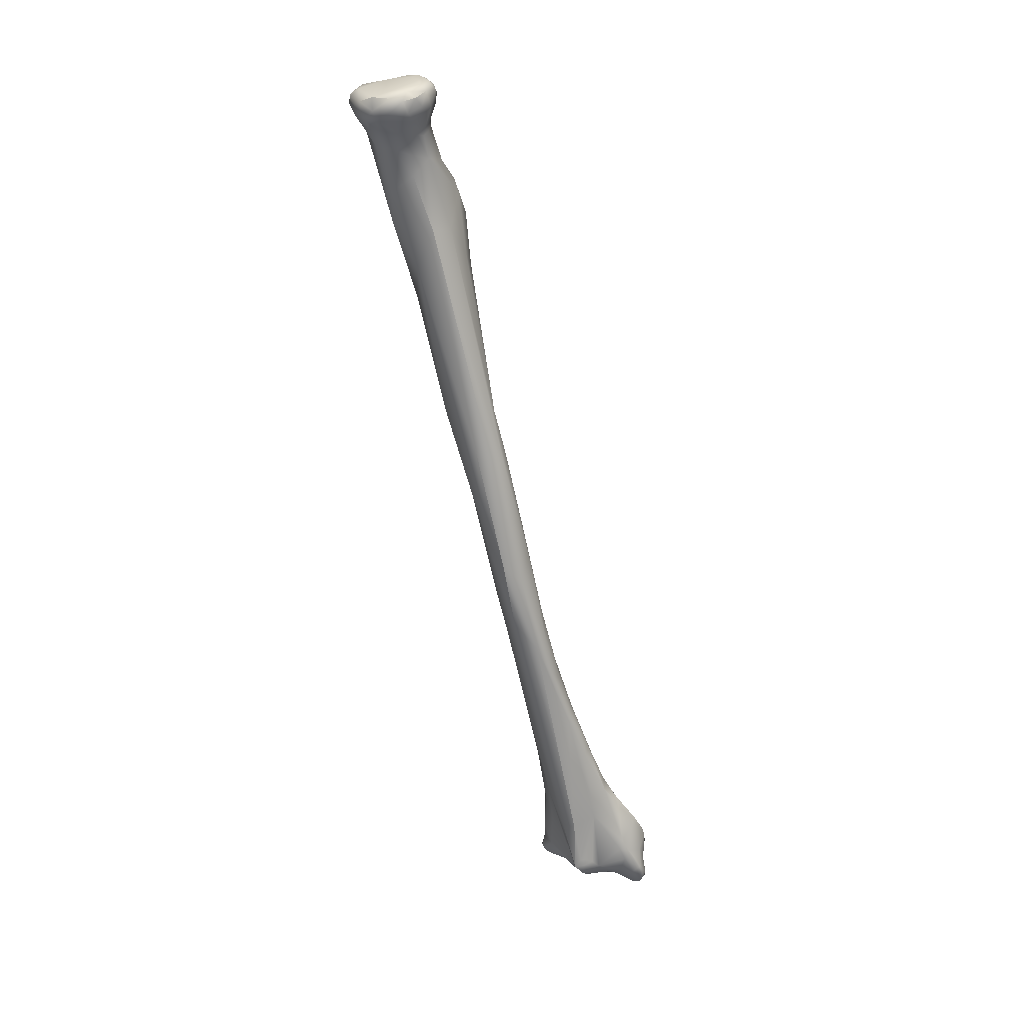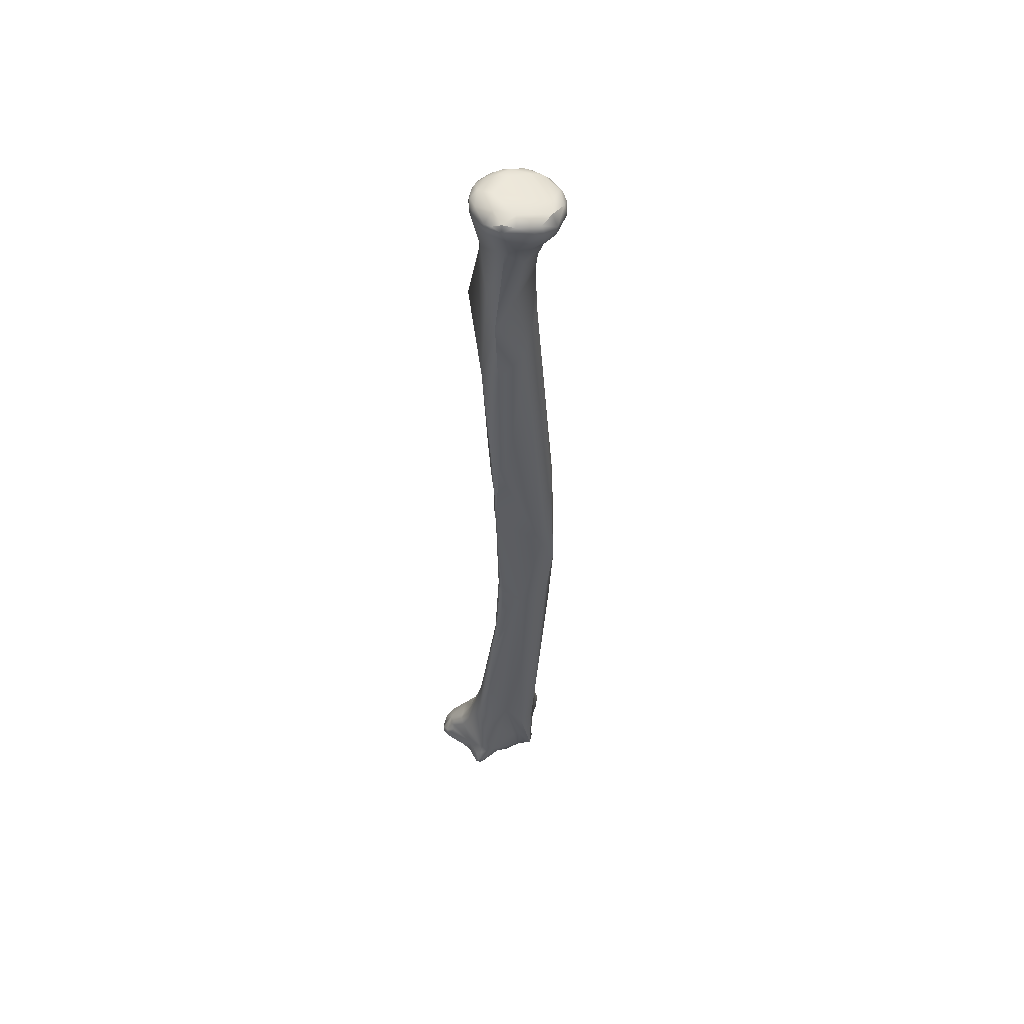
<metadata>
{"format":"obj","ext":"obj","renderer":"f3d","projection":"perspective","resolution":1024,"background":"white","views":[{"elev":19.7,"azim":-140.9,"up":"+Z"},{"elev":39.1,"azim":137.8,"up":"+Z"}]}
</metadata>
<code>
v -264.7 -104.2 813
v -265.6 -103.3 813.3
v -266.7 -105.1 811.1
v -266.9 -104 815.8
v -249.9 -110.5 810.1
v -251.5 -110.6 809.4
v -251.4 -112.1 809.9
v -253.4 -112.2 809.4
v -253.3 -112.9 810.1
v -249.1 -108.9 812.4
v -249.2 -110.2 811.2
v -249 -110.2 812.9
v -250.2 -108.5 815.4
v -249.1 -109.9 814.5
v -250 -109.2 810.6
v -251.8 -109.3 810.2
v -250.6 -108.3 811.9
v -249.9 -108.2 813
v -249.9 -111.2 810.5
v -261.1 -109.2 808.8
v -256.7 -108.8 811.3
v -256.8 -111.1 809.1
v -257.8 -112.1 809.1
v -260.3 -112 808.7
v -265 -105.8 811.3
v -266.1 -108.2 808.8
v -263.5 -107.1 811.2
v -264.1 -110.7 807.4
v -263.2 -112.2 808
v -266.5 -112.7 808.4
v -269.2 -110.2 809.7
v -268.5 -112.4 808.6
v -272 -111.8 810.4
v -250.8 -107.8 818.1
v -250.1 -109.1 818
v -253.7 -107.3 815.2
v -251.5 -107.2 819.9
v -260.5 -105.3 819
v -267.8 -104.7 814
v -267.8 -105.1 815.8
v -263.8 -106 813.1
v -268.9 -106.9 814.6
v -270.1 -108.5 812.9
v -255 -105.9 824.4
v -262 -104.4 818.9
v -265.5 -102.6 826.4
v -252.7 -106.2 829.3
v -261.3 -102.7 826.3
v -255.8 -103.4 834.6
v -274.3 -117.8 806.8
v -275.8 -118 806
v -276.6 -117.9 805.8
v -275.8 -118.7 806.2
v -276.6 -118.8 806
v -277.4 -118.7 806.1
v -249.5 -112.8 817
v -249.4 -116.9 813.5
v -249.8 -113.6 813
v -252.4 -115 812
v -249.9 -119.1 813.4
v -261.3 -115 811
v -261.5 -118.6 812.5
v -267.6 -114.8 809.5
v -271.8 -113.5 809.2
v -269.2 -114 808.8
v -270 -113.9 808.8
v -273.3 -114.6 808.5
v -273.6 -113.5 809.5
v -270.9 -114.8 808.6
v -273.1 -115.8 807.8
v -270.9 -116.4 808.9
v -272.9 -116.7 807.5
v -275.7 -116.9 806.4
v -276.7 -116.3 807
v -274.4 -116.9 806.7
v -278.2 -117.5 806.9
v -279.4 -116 810.9
v -279.5 -116.7 811.2
v -279.2 -117.8 808.5
v -274.9 -112.6 811.7
v -278 -114.2 811.4
v -276.6 -112.1 816
v -279.3 -115.3 812.8
v -279.3 -116.3 813
v -249.7 -113.9 826.5
v -275.4 -111.3 819.2
v -275.7 -111.9 821.8
v -277.4 -112.8 818.7
v -250.1 -108.9 832.9
v -269.6 -106.2 830.1
v -250.4 -104.8 845.1
v -249.8 -106.3 846.1
v -267.9 -104.3 848.7
v -248.4 -100.6 864.7
v -265.1 -99.68 861.3
v -265 -100.9 863.6
v -248.4 -97.85 873
v -262.8 -95.11 876.3
v -260.7 -91.15 884.3
v -256 -87.52 891.6
v -249.8 -90.15 892.1
v -255.3 -83.64 908.7
v -250 -82.72 916.5
v -249.3 -124.8 815.1
v -249.9 -123.5 814.1
v -276.9 -120 807
v -248 -119.2 818.9
v -247.6 -121.5 814.8
v -247.1 -120.7 816.5
v -247.2 -121.5 817.7
v -248.3 -120.5 820.3
v -247.5 -123.2 815.4
v -247.1 -122.8 816.3
v -247.6 -123.2 817.3
v -248.1 -124.3 816.7
v -262.4 -123 813.5
v -261.1 -124.4 813.9
v -267.2 -118.8 811.9
v -263.1 -124.1 814.4
v -271.7 -120.7 810.6
v -271.7 -122 812
v -273.1 -122 811.8
v -273.6 -122 813.1
v -268.9 -122.6 813.3
v -272.6 -122.4 813.2
v -272.5 -123.1 815.1
v -278.6 -119.5 808.1
v -279.1 -118.8 809.9
v -275.2 -120.5 808
v -278.2 -120.1 809.6
v -276.4 -121.2 809.5
v -277.2 -120.3 812.2
v -249.1 -115.8 823.2
v -249.6 -117.3 824.2
v -248.3 -119.1 820.7
v -250.9 -118.1 825
v -248.6 -119.7 821.9
v -249.8 -122.2 821.1
v -275.6 -121.9 820.2
v -278 -117.3 817.3
v -278.1 -119.1 814.1
v -277.1 -120.3 814.1
v -277.6 -120 816.6
v -276.5 -122 818
v -251.2 -116 827.6
v -253.2 -117 827.7
v -260.2 -118.6 826.3
v -276.9 -120.3 822.2
v -274.4 -119.1 825.5
v -277.6 -120 821.1
v -250.9 -111.8 835.1
v -253.8 -112.6 837.8
v -260.6 -114.8 834.5
v -270.1 -115.1 832
v -276.3 -115.7 825.9
v -275.9 -117.2 827.2
v -270.9 -109.4 837.8
v -273.2 -112.8 832.9
v -272.1 -113.5 834
v -269.1 -111.3 839.8
v -250.3 -108.1 845.5
v -265.8 -109.4 846.7
v -267.4 -105.8 851.5
v -267.4 -107.9 848.2
v -248.8 -103.5 859
v -266.4 -102.9 857.4
v -266.2 -103.8 857.7
v -259.5 -104.9 864.1
v -263.3 -103.3 864.1
v -247.7 -99.09 874
v -248.8 -100.1 875.2
v -257.4 -100.9 879.4
v -263 -98.38 873.9
v -260.2 -99.69 878.7
v -246.9 -95.28 885
v -246.9 -97.18 884.3
v -246.7 -96.61 884
v -245.8 -93.03 894.4
v -245.3 -93.7 894.4
v -250.5 -96.97 896.6
v -261.4 -93.92 887.1
v -245.2 -93.14 896
v -244.9 -92.05 899.9
v -245 -94.04 895.9
v -244.5 -93.18 898.6
v -245 -94.29 898.1
v -259.3 -95.18 893.3
v -258.3 -87.32 904.7
v -249.5 -79.16 942.1
v -254.4 -126.3 814.5
v -250.6 -125.5 818.2
v -252 -126.8 816.6
v -253.3 -125.7 819.2
v -256.3 -126.9 817.5
v -257.4 -124.9 814
v -258.3 -126.8 815.9
v -263.5 -125 815.6
v -264.6 -124.9 817.3
v -257 -123.6 821.5
v -254.4 -96.54 900.1
v -257.4 -91.57 910.5
v -254.6 -92.4 918.1
v -239.6 -88.87 926.2
v -240.3 -89.91 925.6
v -239.4 -89.36 927.3
v -237.7 -87.42 936.3
v -237.9 -88.01 939.6
v -251.3 -90.31 932.5
v -253.8 -85.08 938.5
v -236 -84.07 946.8
v -234.3 -84.82 951.7
v -237.2 -81.64 949.8
v -235.7 -86.5 945.8
v -252.6 -81.73 939.4
v -252.8 -87.3 940
v -251 -85.17 950.8
v -248.6 -88.31 947.9
v -234.8 -86.64 956.2
v -240.8 -88.52 956.7
v -231.1 -78.3 979.5
v -226.8 -74.58 998.1
v -235.6 -73.63 988.5
v -230.2 -70.72 1007
v -225.6 -66.07 1023
v -228.6 -67.13 1018
v -233.5 -67.65 1018
v -222.9 -64 1029
v -226.3 -62.8 1026
v -222.5 -65.51 1027
v -230.9 -62.58 1024
v -230.3 -61.83 1025
v -233.7 -62.2 1025
v -228.7 -64.74 1023
v -232.1 -64.34 1023
v -236.1 -67.06 1022
v -238.4 -65.21 1025
v -226.8 -61.76 1029
v -228.8 -61.45 1030
v -223.4 -63.81 1030
v -229.2 -61.1 1028
v -233.2 -61.2 1028
v -232.3 -62.03 1031
v -238.1 -63.39 1028
v -237.1 -63.36 1031
v -230.7 -83.85 978.9
v -241.4 -79.93 997.9
v -224.7 -74.97 1008
v -240.2 -74.81 997.5
v -236.6 -71.67 1011
v -238.5 -75.24 1015
v -224.3 -68.42 1021
v -236.6 -70.81 1017
v -238.3 -71.57 1022
v -238.7 -73.43 1021
v -221 -67.04 1028
v -221.1 -65.82 1029
v -221.4 -66.07 1031
v -219.9 -68.23 1029
v -220.1 -67.98 1030
v -220.2 -69.73 1028
v -219.8 -70.03 1030
v -240 -68.66 1025
v -222.1 -69.65 1033
v -224.9 -65.32 1032
v -234.8 -64.88 1032
v -240.2 -66.25 1027
v -239.5 -65.14 1030
v -239.2 -66.98 1032
v -241 -68.08 1031
v -241.6 -69.67 1029
v -236.9 -89.85 984.7
v -241.5 -85.62 990.6
v -240.7 -88.46 987
v -229.1 -83.53 1011
v -232 -84.32 1013
v -225.8 -78.9 1015
v -237.8 -81.03 1014
v -234.8 -82.72 1016
v -223.4 -75.34 1021
v -225.7 -79.75 1025
v -227 -79.35 1021
v -228.9 -80.26 1022
v -232.1 -80.45 1024
v -234.8 -79.36 1024
v -238.9 -74.86 1022
v -237 -77.93 1023
v -220.4 -74.15 1029
v -220.4 -74.5 1031
v -221 -74.16 1032
v -221.4 -76.44 1030
v -221.1 -76.12 1031
v -222.5 -77.62 1032
v -239.2 -73.43 1023
v -239.3 -74.99 1024
v -241.4 -73.25 1028
v -237.3 -77.7 1025
v -239.1 -77.47 1029
v -225.9 -73.95 1034
v -232.2 -75.42 1035
v -241.1 -71.87 1032
v -239.2 -72.19 1034
v -236.8 -73.83 1034
v -239.2 -75.87 1033
v -231.6 -89.33 999.3
v -234.1 -90.38 1003
v -238.5 -86.41 1006
v -238.2 -89.5 1000
v -236.3 -87.38 1009
v -229.6 -80.57 1024
v -228.5 -81.17 1027
v -222.8 -78.38 1031
v -224.6 -77.45 1033
v -224.8 -80.1 1031
v -224.9 -79.84 1032
v -226.4 -80.92 1031
v -226.5 -80.89 1032
v -226.7 -80.39 1033
v -228.6 -79.64 1034
v -228.2 -81.48 1032
v -228.4 -81.18 1033
v -232 -81.31 1027
v -234.7 -80.57 1028
v -231.2 -81.53 1028
v -233.1 -81.41 1029
v -230.4 -81.77 1031
v -230.7 -81.67 1032
v -232.2 -81.64 1032
v -234.8 -80.94 1032
v -231.1 -80.66 1034
v -234 -80.86 1033
v -238.4 -78.78 1031
v -231 -77.4 1035
v -233.9 -77.21 1035
v -232 -79.11 1035
v -234.4 -79.37 1034
v -239.7 -76.95 1032
v -237.6 -76.46 1034
v -237.6 -78.6 1033
v -265.6 -103.3 813.3
v -265.6 -103.3 813.3
v -266.7 -105.1 811.1
v -249.9 -110.5 810.1
v -249.9 -110.5 810.1
v -251.5 -110.6 809.4
v -249.1 -108.9 812.4
v -249.1 -108.9 812.4
v -249.2 -110.2 811.2
v -250 -109.2 810.6
v -256.8 -111.1 809.1
v -266.1 -108.2 808.8
v -264.1 -110.7 807.4
v -265.5 -102.6 826.4
v -277.4 -118.7 806.1
v -277.4 -118.7 806.1
v -277.4 -118.7 806.1
v -249.4 -116.9 813.5
v -249.8 -113.6 813
v -278.2 -117.5 806.9
v -255.3 -83.64 908.7
v -247.6 -121.5 814.8
v -247.5 -123.2 815.4
v -247.5 -123.2 815.4
v -250.9 -111.8 835.1
v -275.9 -117.2 827.2
v -270.9 -109.4 837.8
v -272.1 -113.5 834
v -247.7 -99.09 874
v -248.8 -100.1 875.2
v -246.7 -96.61 884
v -245 -94.04 895.9
v -244.5 -93.18 898.6
v -245 -94.29 898.1
v -239.6 -88.87 926.2
v -240.3 -89.91 925.6
v -240.3 -89.91 925.6
v -239.4 -89.36 927.3
v -239.4 -89.36 927.3
v -237.7 -87.42 936.3
v -237.7 -87.42 936.3
v -234.3 -84.82 951.7
v -226.8 -74.58 998.1
v -232.3 -62.03 1031
v -240.2 -74.81 997.5
v -221.4 -66.07 1031
v -241 -68.08 1031
v -232.1 -80.45 1024
v -234.1 -90.38 1003
v -236.3 -87.38 1009
g grp1
f 25 26 3
f 48 45 2
f 1 25 3
f 2 45 1
f 1 3 2
f 339 39 4
f 15 5 6
f 19 7 342
f 342 7 344
f 7 8 344
f 344 8 22
f 7 9 8
f 9 61 8
f 61 9 59
f 11 348 10
f 13 345 18
f 347 58 19
f 12 347 345
f 12 58 347
f 12 345 14
f 345 13 14
f 14 58 12
f 15 16 17
f 16 21 17
f 15 17 346
f 346 17 18
f 17 36 18
f 17 21 36
f 343 348 11
f 6 16 15
f 6 349 16
f 21 16 349
f 18 36 13
f 19 342 347
f 58 7 19
f 7 59 9
f 21 20 27
f 36 21 27
f 349 20 21
f 22 24 20
f 8 23 22
f 22 23 24
f 8 61 23
f 61 24 23
f 27 26 25
f 31 341 350
f 25 41 27
f 20 26 27
f 350 28 31
f 20 24 351
f 20 351 26
f 28 32 31
f 24 29 351
f 29 30 351
f 61 29 24
f 32 351 30
f 61 30 29
f 30 65 32
f 32 33 31
f 33 43 31
f 37 89 34
f 35 34 89
f 56 14 35
f 34 13 36
f 34 36 37
f 14 13 35
f 35 13 34
f 44 37 36
f 45 27 41
f 27 45 38
f 36 27 38
f 36 38 44
f 41 25 1
f 41 1 45
f 43 39 341
f 39 339 341
f 40 4 39
f 31 43 341
f 42 39 43
f 42 40 39
f 40 90 4
f 90 46 4
f 42 90 40
f 42 43 90
f 90 43 86
f 43 82 86
f 37 47 89
f 37 44 47
f 44 49 47
f 49 44 38
f 38 45 49
f 49 45 48
f 339 4 46
f 48 340 352
f 86 87 90
f 101 49 48
f 91 47 49
f 91 49 101
f 75 51 73
f 50 51 75
f 52 73 51
f 129 53 50
f 50 53 51
f 53 54 51
f 51 54 52
f 54 55 52
f 52 353 76
f 129 54 53
f 129 106 54
f 106 354 54
f 56 58 14
f 57 58 56
f 58 59 7
f 60 59 357
f 356 60 357
f 60 195 59
f 62 59 195
f 59 62 61
f 30 63 65
f 61 63 30
f 63 71 65
f 118 63 61
f 62 118 61
f 63 118 71
f 62 116 118
f 66 32 65
f 32 66 64
f 32 64 33
f 64 68 33
f 33 80 43
f 33 68 80
f 69 66 65
f 69 64 66
f 70 64 69
f 70 67 64
f 67 68 64
f 69 65 71
f 70 73 67
f 68 67 73
f 70 72 75
f 70 69 72
f 73 70 75
f 71 50 72
f 72 50 75
f 71 72 69
f 71 129 50
f 73 74 68
f 74 80 68
f 81 80 74
f 52 74 73
f 52 76 74
f 81 74 76
f 77 81 76
f 76 79 77
f 77 83 81
f 78 77 79
f 78 83 77
f 358 355 127
f 127 79 358
f 128 78 79
f 106 127 354
f 133 56 35
f 80 82 43
f 81 82 80
f 82 81 83
f 88 82 83
f 84 88 83
f 78 84 83
f 128 84 78
f 84 128 141
f 88 84 140
f 85 133 35
f 85 35 89
f 151 85 89
f 86 82 88
f 87 86 88
f 155 87 88
f 47 91 89
f 161 151 89
f 161 89 92
f 87 157 90
f 92 89 91
f 93 90 157
f 92 91 94
f 92 165 161
f 165 92 94
f 95 90 93
f 157 163 93
f 163 166 93
f 95 46 90
f 93 166 95
f 97 94 101
f 94 97 170
f 94 91 101
f 96 95 166
f 46 95 99
f 98 99 95
f 96 98 95
f 96 173 98
f 101 175 97
f 48 100 101
f 48 352 100
f 100 352 99
f 98 188 99
f 173 181 98
f 181 188 98
f 102 99 188
f 100 99 102
f 101 100 103
f 100 359 103
f 60 356 108
f 60 108 105
f 108 112 105
f 104 105 112
f 104 190 105
f 105 190 195
f 56 109 57
f 109 56 107
f 109 360 57
f 110 109 107
f 135 107 56
f 360 109 113
f 113 109 110
f 111 110 107
f 111 107 135
f 360 113 361
f 110 114 113
f 114 110 138
f 110 111 138
f 111 137 138
f 113 115 362
f 113 114 115
f 192 104 115
f 104 362 115
f 138 115 114
f 105 195 60
f 117 62 195
f 62 117 116
f 116 117 119
f 119 117 197
f 116 124 118
f 124 120 118
f 116 119 124
f 124 119 197
f 118 120 71
f 120 129 71
f 121 129 120
f 129 121 131
f 121 122 131
f 124 121 120
f 122 123 131
f 121 124 126
f 125 121 126
f 122 121 125
f 123 122 125
f 197 126 124
f 123 125 126
f 126 144 123
f 127 106 131
f 130 128 127
f 79 127 128
f 131 106 129
f 127 131 130
f 141 130 132
f 141 128 130
f 131 132 130
f 142 132 123
f 123 132 131
f 133 135 56
f 134 133 85
f 111 135 137
f 137 135 133
f 136 137 134
f 134 137 133
f 136 146 199
f 136 199 138
f 136 138 137
f 199 146 147
f 148 150 139
f 144 126 198
f 144 198 139
f 199 149 139
f 149 148 139
f 141 140 84
f 141 132 142
f 141 143 140
f 144 142 123
f 143 142 144
f 142 143 141
f 150 140 143
f 143 144 150
f 144 139 150
f 134 85 145
f 145 85 151
f 134 145 136
f 146 136 145
f 145 363 146
f 146 363 152
f 146 152 147
f 147 153 154
f 199 147 149
f 155 140 150
f 156 155 150
f 156 150 148
f 149 364 148
f 140 155 88
f 147 152 153
f 158 156 159
f 156 158 155
f 147 154 149
f 149 154 366
f 149 366 364
f 363 161 152
f 152 168 153
f 158 157 87
f 87 155 158
f 160 365 158
f 159 160 158
f 160 366 154
f 154 153 160
f 171 152 161
f 160 164 163
f 162 164 160
f 162 160 153
f 365 160 163
f 165 171 161
f 152 368 168
f 168 162 153
f 162 168 164
f 163 167 166
f 163 164 167
f 170 165 94
f 168 180 172
f 169 164 168
f 166 167 96
f 167 164 169
f 169 96 167
f 171 165 367
f 168 172 169
f 173 96 169
f 175 170 97
f 170 175 177
f 367 176 171
f 176 367 369
f 176 186 171
f 368 180 168
f 187 173 174
f 169 174 173
f 369 186 176
f 172 174 169
f 187 181 173
f 101 178 175
f 177 175 179
f 175 178 179
f 182 179 178
f 182 178 101
f 184 177 179
f 184 179 182
f 369 370 186
f 372 180 368
f 180 200 172
f 183 182 101
f 101 203 183
f 185 184 182
f 182 183 185
f 185 183 203
f 371 186 370
f 201 181 187
f 103 203 101
f 181 201 188
f 203 103 210
f 188 214 102
f 103 359 189
f 102 214 189
f 222 103 189
f 104 192 190
f 196 190 192
f 195 190 196
f 115 191 192
f 138 191 115
f 191 193 192
f 193 191 138
f 193 199 194
f 192 193 194
f 192 194 196
f 198 194 199
f 196 117 195
f 117 196 197
f 198 196 194
f 197 196 198
f 126 197 198
f 138 199 193
f 198 199 139
f 172 200 174
f 174 200 187
f 200 202 187
f 186 371 373
f 202 201 187
f 201 202 215
f 186 373 204
f 205 204 373
f 374 376 219
f 180 372 375
f 206 205 210
f 207 378 213
f 373 210 205
f 377 378 207
f 376 207 219
f 200 208 202
f 201 209 188
f 215 209 201
f 212 210 103
f 211 206 210
f 380 213 379
f 207 213 218
f 214 188 209
f 215 202 208
f 220 210 212
f 215 216 209
f 210 220 211
f 103 222 212
f 222 220 212
f 189 214 248
f 207 218 219
f 375 217 180
f 375 219 217
f 200 180 208
f 180 217 208
f 208 217 215
f 216 215 217
f 213 380 218
f 211 220 245
f 218 380 245
f 219 218 271
f 271 218 245
f 209 383 214
f 221 220 222
f 216 246 209
f 222 189 248
f 381 245 220
f 222 249 223
f 249 222 248
f 221 222 223
f 221 223 225
f 251 247 381
f 223 226 225
f 221 225 251
f 223 249 226
f 249 252 226
f 224 233 228
f 251 225 224
f 251 224 229
f 233 225 234
f 225 233 224
f 225 226 234
f 252 235 226
f 226 235 234
f 256 255 229
f 227 256 229
f 239 256 227
f 256 239 257
f 228 231 240
f 231 241 240
f 228 240 237
f 237 227 228
f 237 239 227
f 229 224 228
f 227 229 228
f 228 233 231
f 233 230 231
f 230 232 231
f 231 232 241
f 232 243 241
f 233 234 230
f 234 232 230
f 232 236 243
f 234 235 232
f 235 236 232
f 240 238 237
f 239 237 238
f 242 264 238
f 264 239 238
f 264 384 239
f 240 241 238
f 243 244 241
f 241 244 382
f 238 241 382
f 242 244 265
f 265 264 242
f 236 266 243
f 267 243 266
f 244 243 267
f 217 219 271
f 271 273 217
f 245 304 271
f 272 216 273
f 216 272 246
f 217 273 216
f 246 383 209
f 381 247 245
f 245 247 276
f 383 246 250
f 279 276 247
f 252 249 250
f 249 383 250
f 247 251 279
f 235 252 250
f 235 250 253
f 262 235 253
f 254 253 250
f 285 254 250
f 285 293 254
f 293 253 254
f 251 229 255
f 251 255 260
f 258 260 255
f 256 259 258
f 255 256 258
f 257 259 256
f 263 259 384
f 279 251 260
f 261 260 258
f 261 258 259
f 261 287 260
f 261 259 263
f 287 279 260
f 236 235 262
f 262 266 236
f 262 270 266
f 293 262 253
f 293 295 262
f 384 264 263
f 269 267 266
f 265 244 268
f 268 244 267
f 269 266 270
f 268 267 385
f 300 269 270
f 265 268 301
f 300 268 385
f 273 307 272
f 245 276 304
f 304 276 274
f 246 306 250
f 306 277 250
f 306 246 272
f 275 283 278
f 279 281 276
f 274 276 282
f 281 282 276
f 386 274 282
f 275 274 386
f 277 285 250
f 284 286 277
f 284 278 283
f 278 284 277
f 279 287 290
f 279 280 281
f 290 280 279
f 281 280 282
f 282 280 309
f 282 309 386
f 284 386 322
f 285 277 286
f 284 296 286
f 288 287 261
f 289 261 263
f 312 289 263
f 287 288 290
f 290 288 291
f 289 288 261
f 289 291 288
f 292 289 312
f 290 311 280
f 290 291 311
f 291 289 292
f 292 311 291
f 298 312 263
f 298 332 312
f 280 311 313
f 285 294 293
f 293 294 295
f 295 270 262
f 286 294 285
f 296 294 286
f 295 294 297
f 297 336 295
f 297 294 296
f 284 297 296
f 322 297 284
f 263 264 298
f 298 299 332
f 298 264 265
f 298 265 299
f 299 265 302
f 337 333 302
f 333 299 302
f 295 300 270
f 302 265 301
f 268 300 301
f 336 300 295
f 302 301 337
f 303 300 336
f 300 303 301
f 301 303 337
f 271 304 305
f 307 273 271
f 271 387 307
f 305 304 274
f 305 274 275
f 275 308 305
f 307 306 272
f 307 388 306
f 387 388 307
f 308 275 278
f 388 278 277
f 388 277 306
f 280 313 315
f 310 280 315
f 310 315 319
f 309 280 310
f 386 309 321
f 386 321 322
f 309 310 323
f 321 309 323
f 292 314 311
f 314 292 312
f 318 312 332
f 311 314 313
f 313 314 316
f 315 313 316
f 319 315 316
f 314 312 317
f 314 317 316
f 319 316 320
f 316 317 320
f 317 312 318
f 317 318 320
f 320 329 326
f 318 329 320
f 319 320 326
f 319 326 325
f 319 325 310
f 325 323 310
f 323 324 321
f 321 324 322
f 327 323 325
f 324 323 327
f 324 327 328
f 324 328 322
f 318 334 329
f 334 335 329
f 330 338 328
f 325 326 327
f 327 326 330
f 327 330 328
f 326 329 330
f 335 330 329
f 297 331 336
f 322 328 331
f 297 322 331
f 328 338 331
f 332 299 333
f 333 334 332
f 334 318 332
f 333 335 334
f 337 335 333
f 335 338 330
f 338 337 303
f 336 338 303
f 331 338 336
f 337 338 335

</code>
